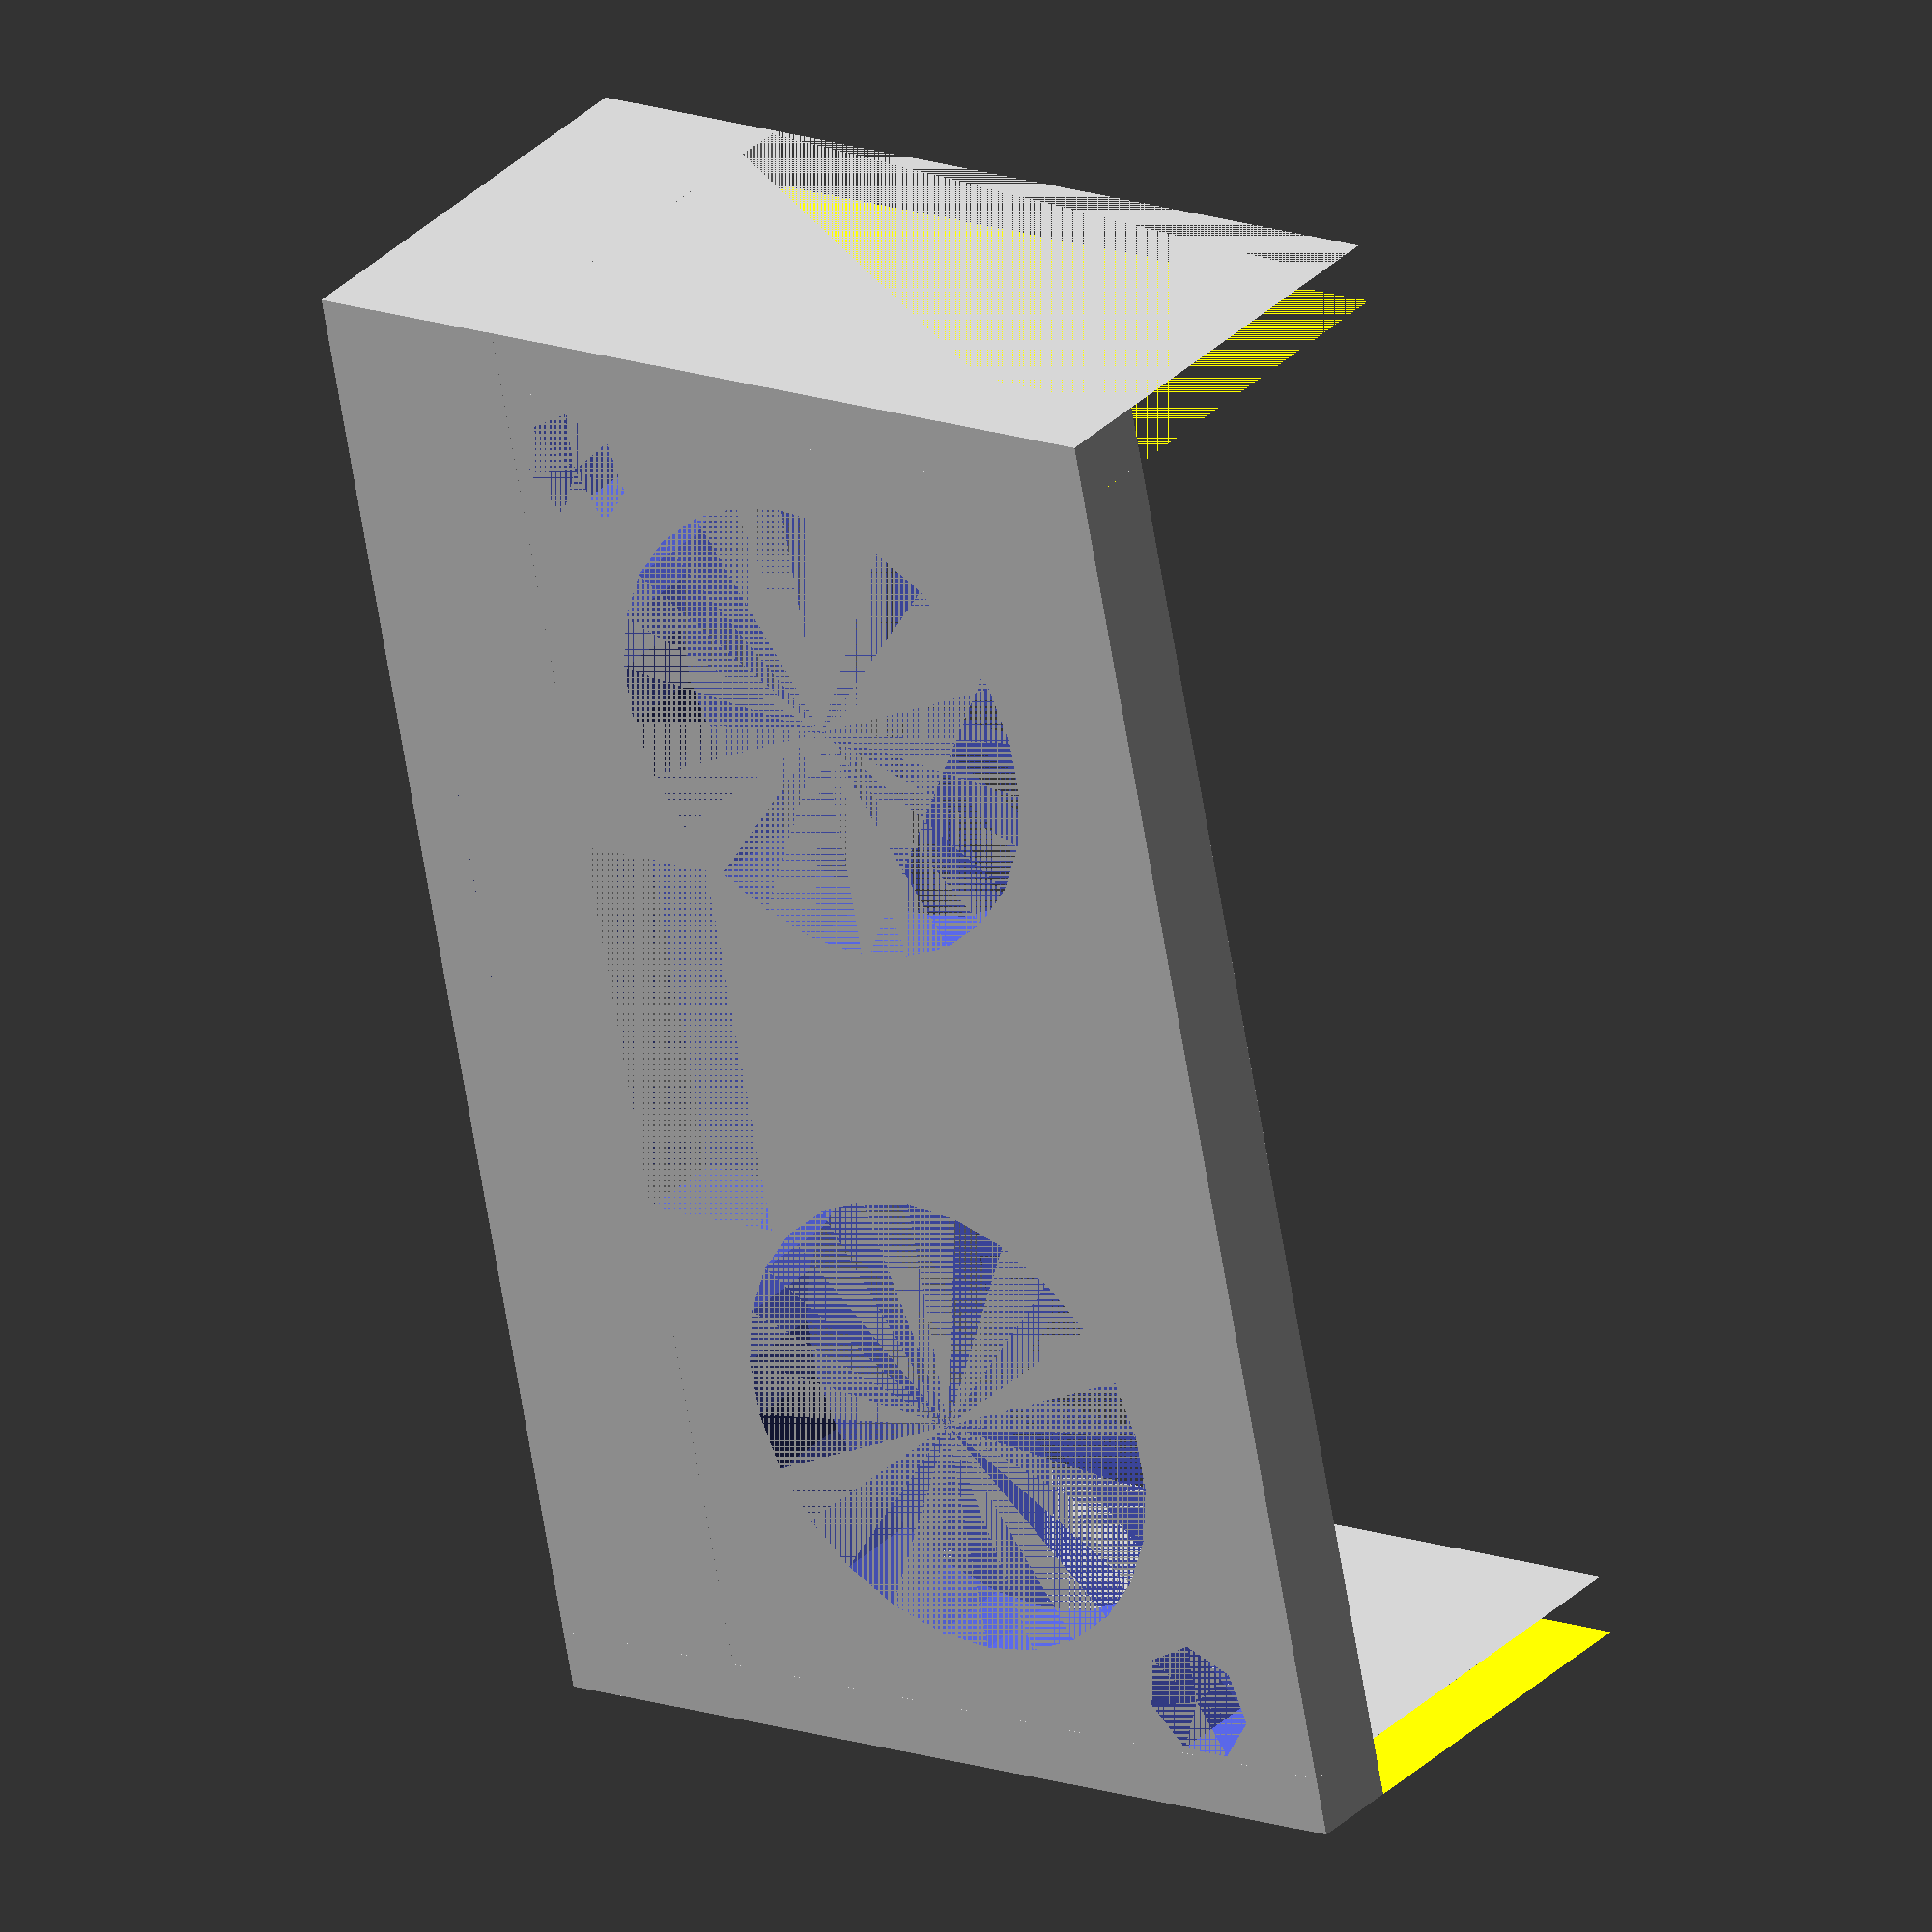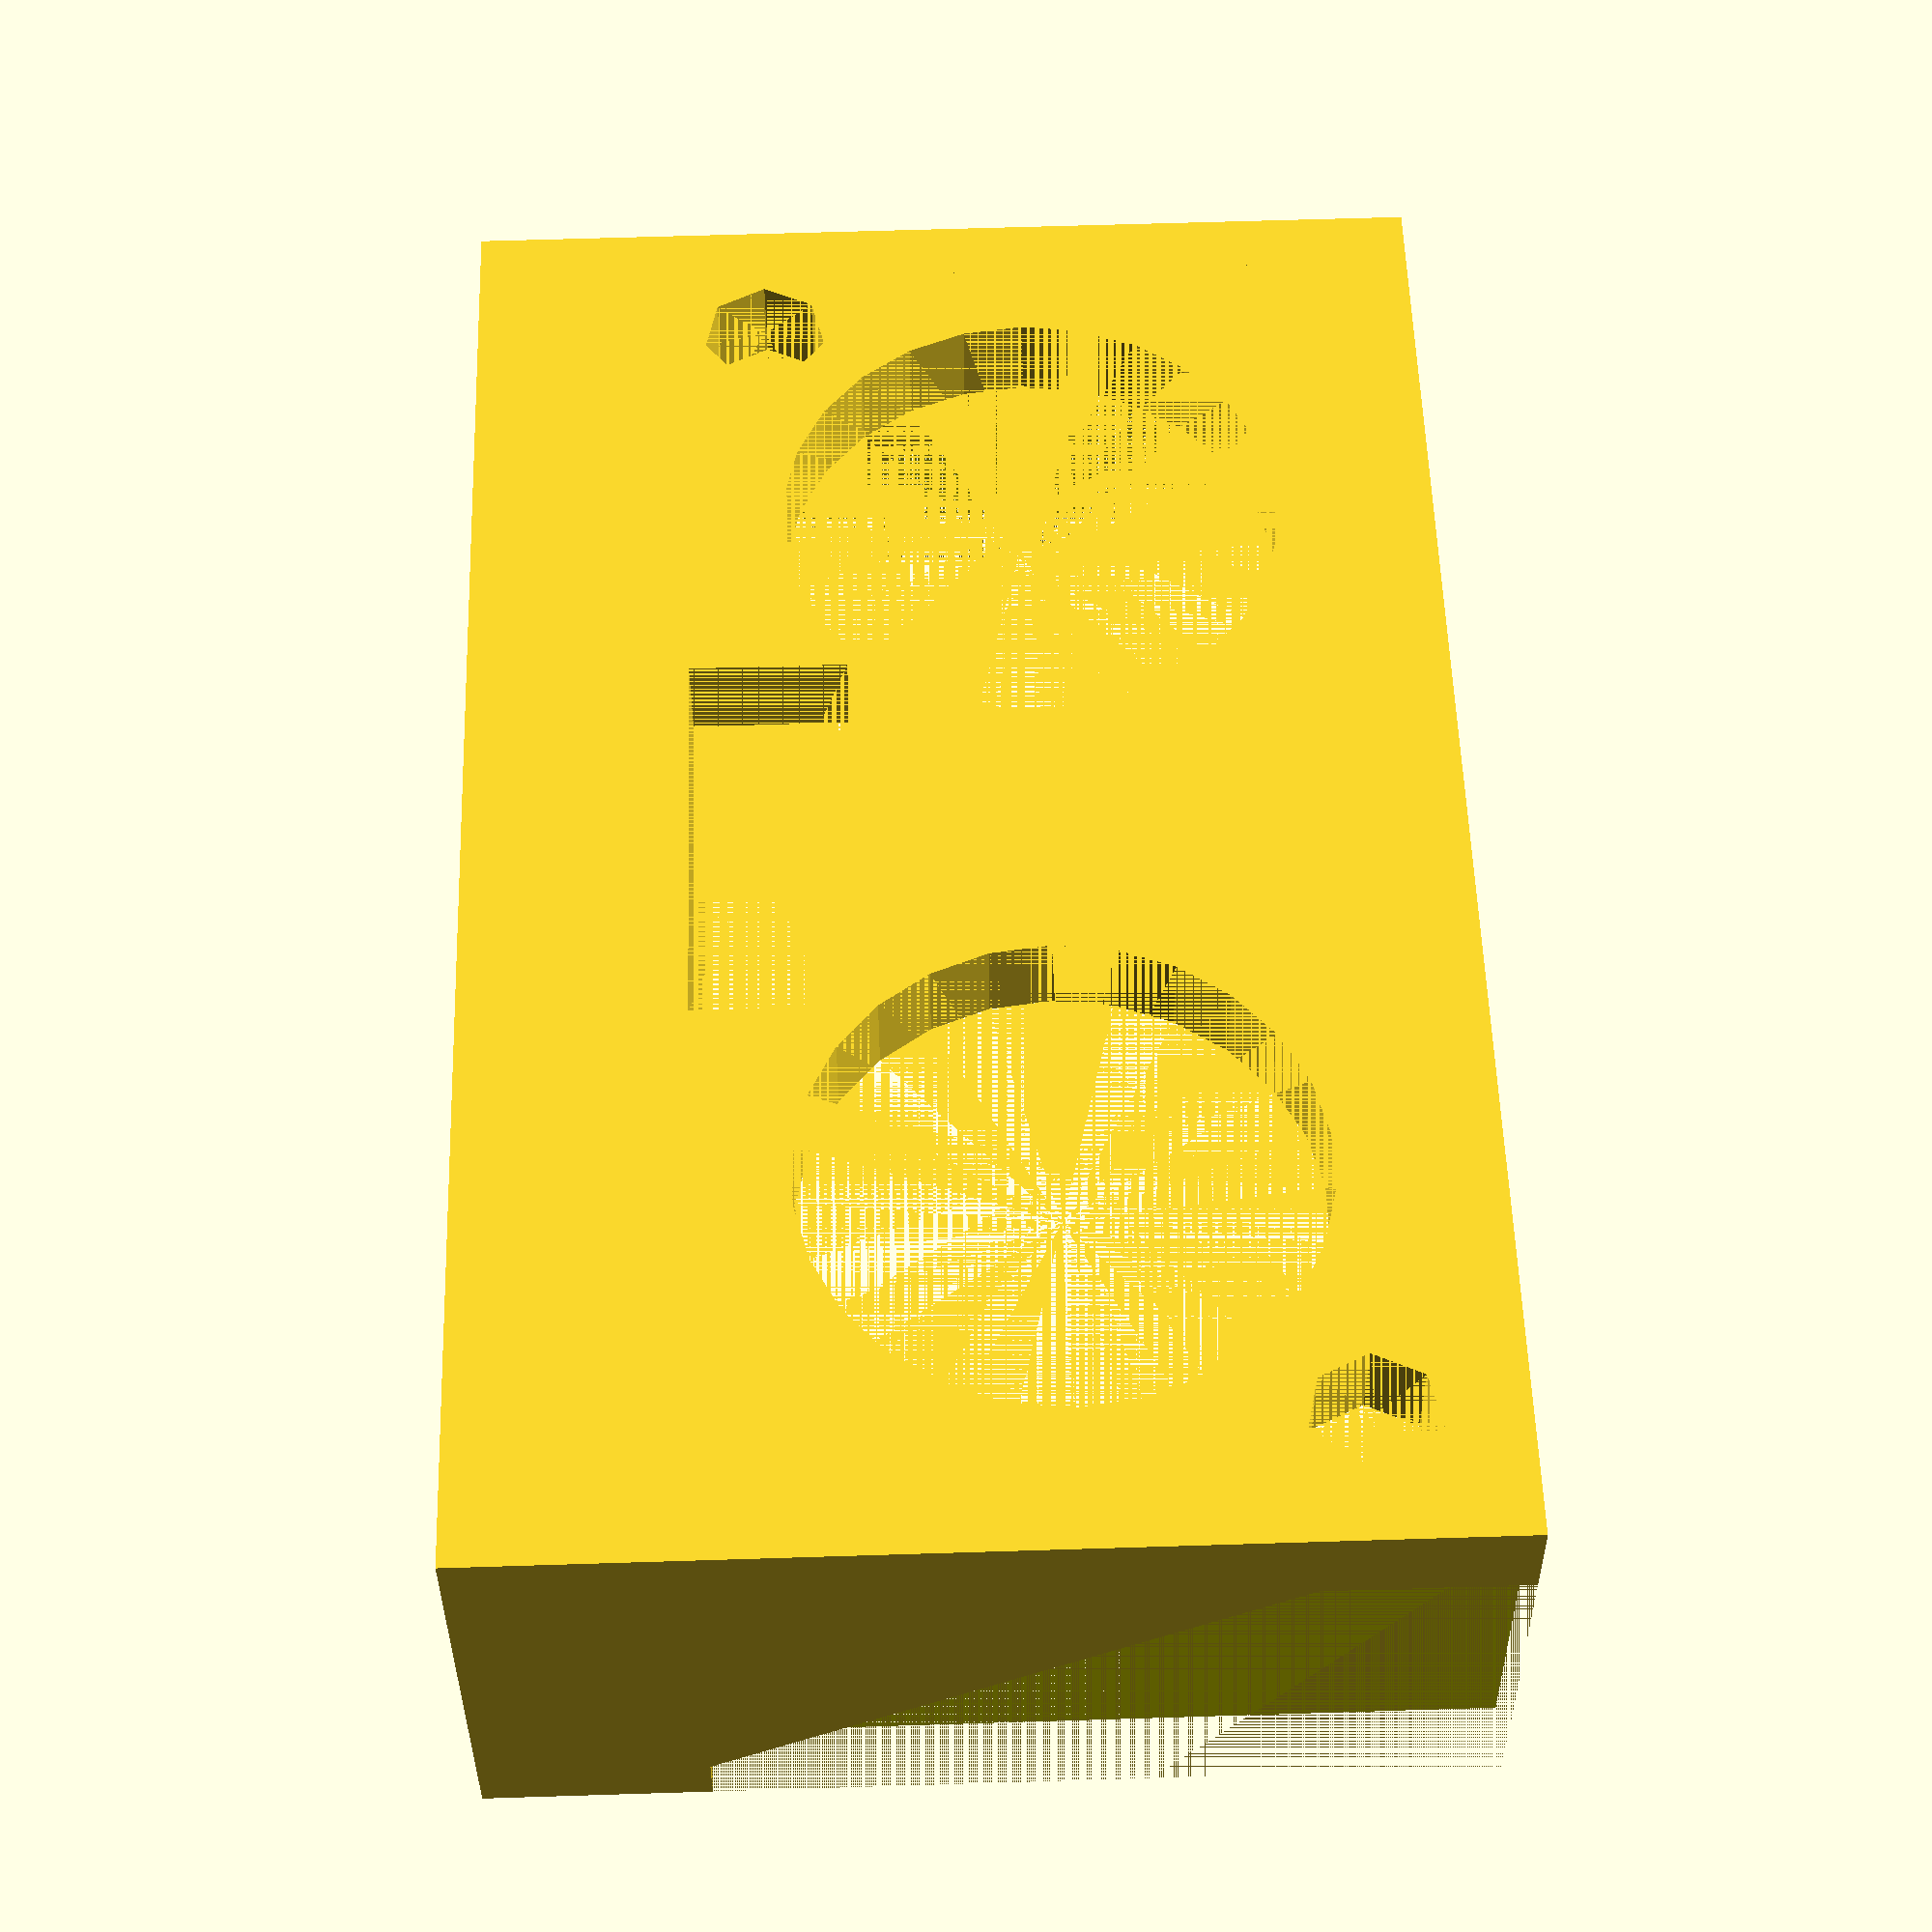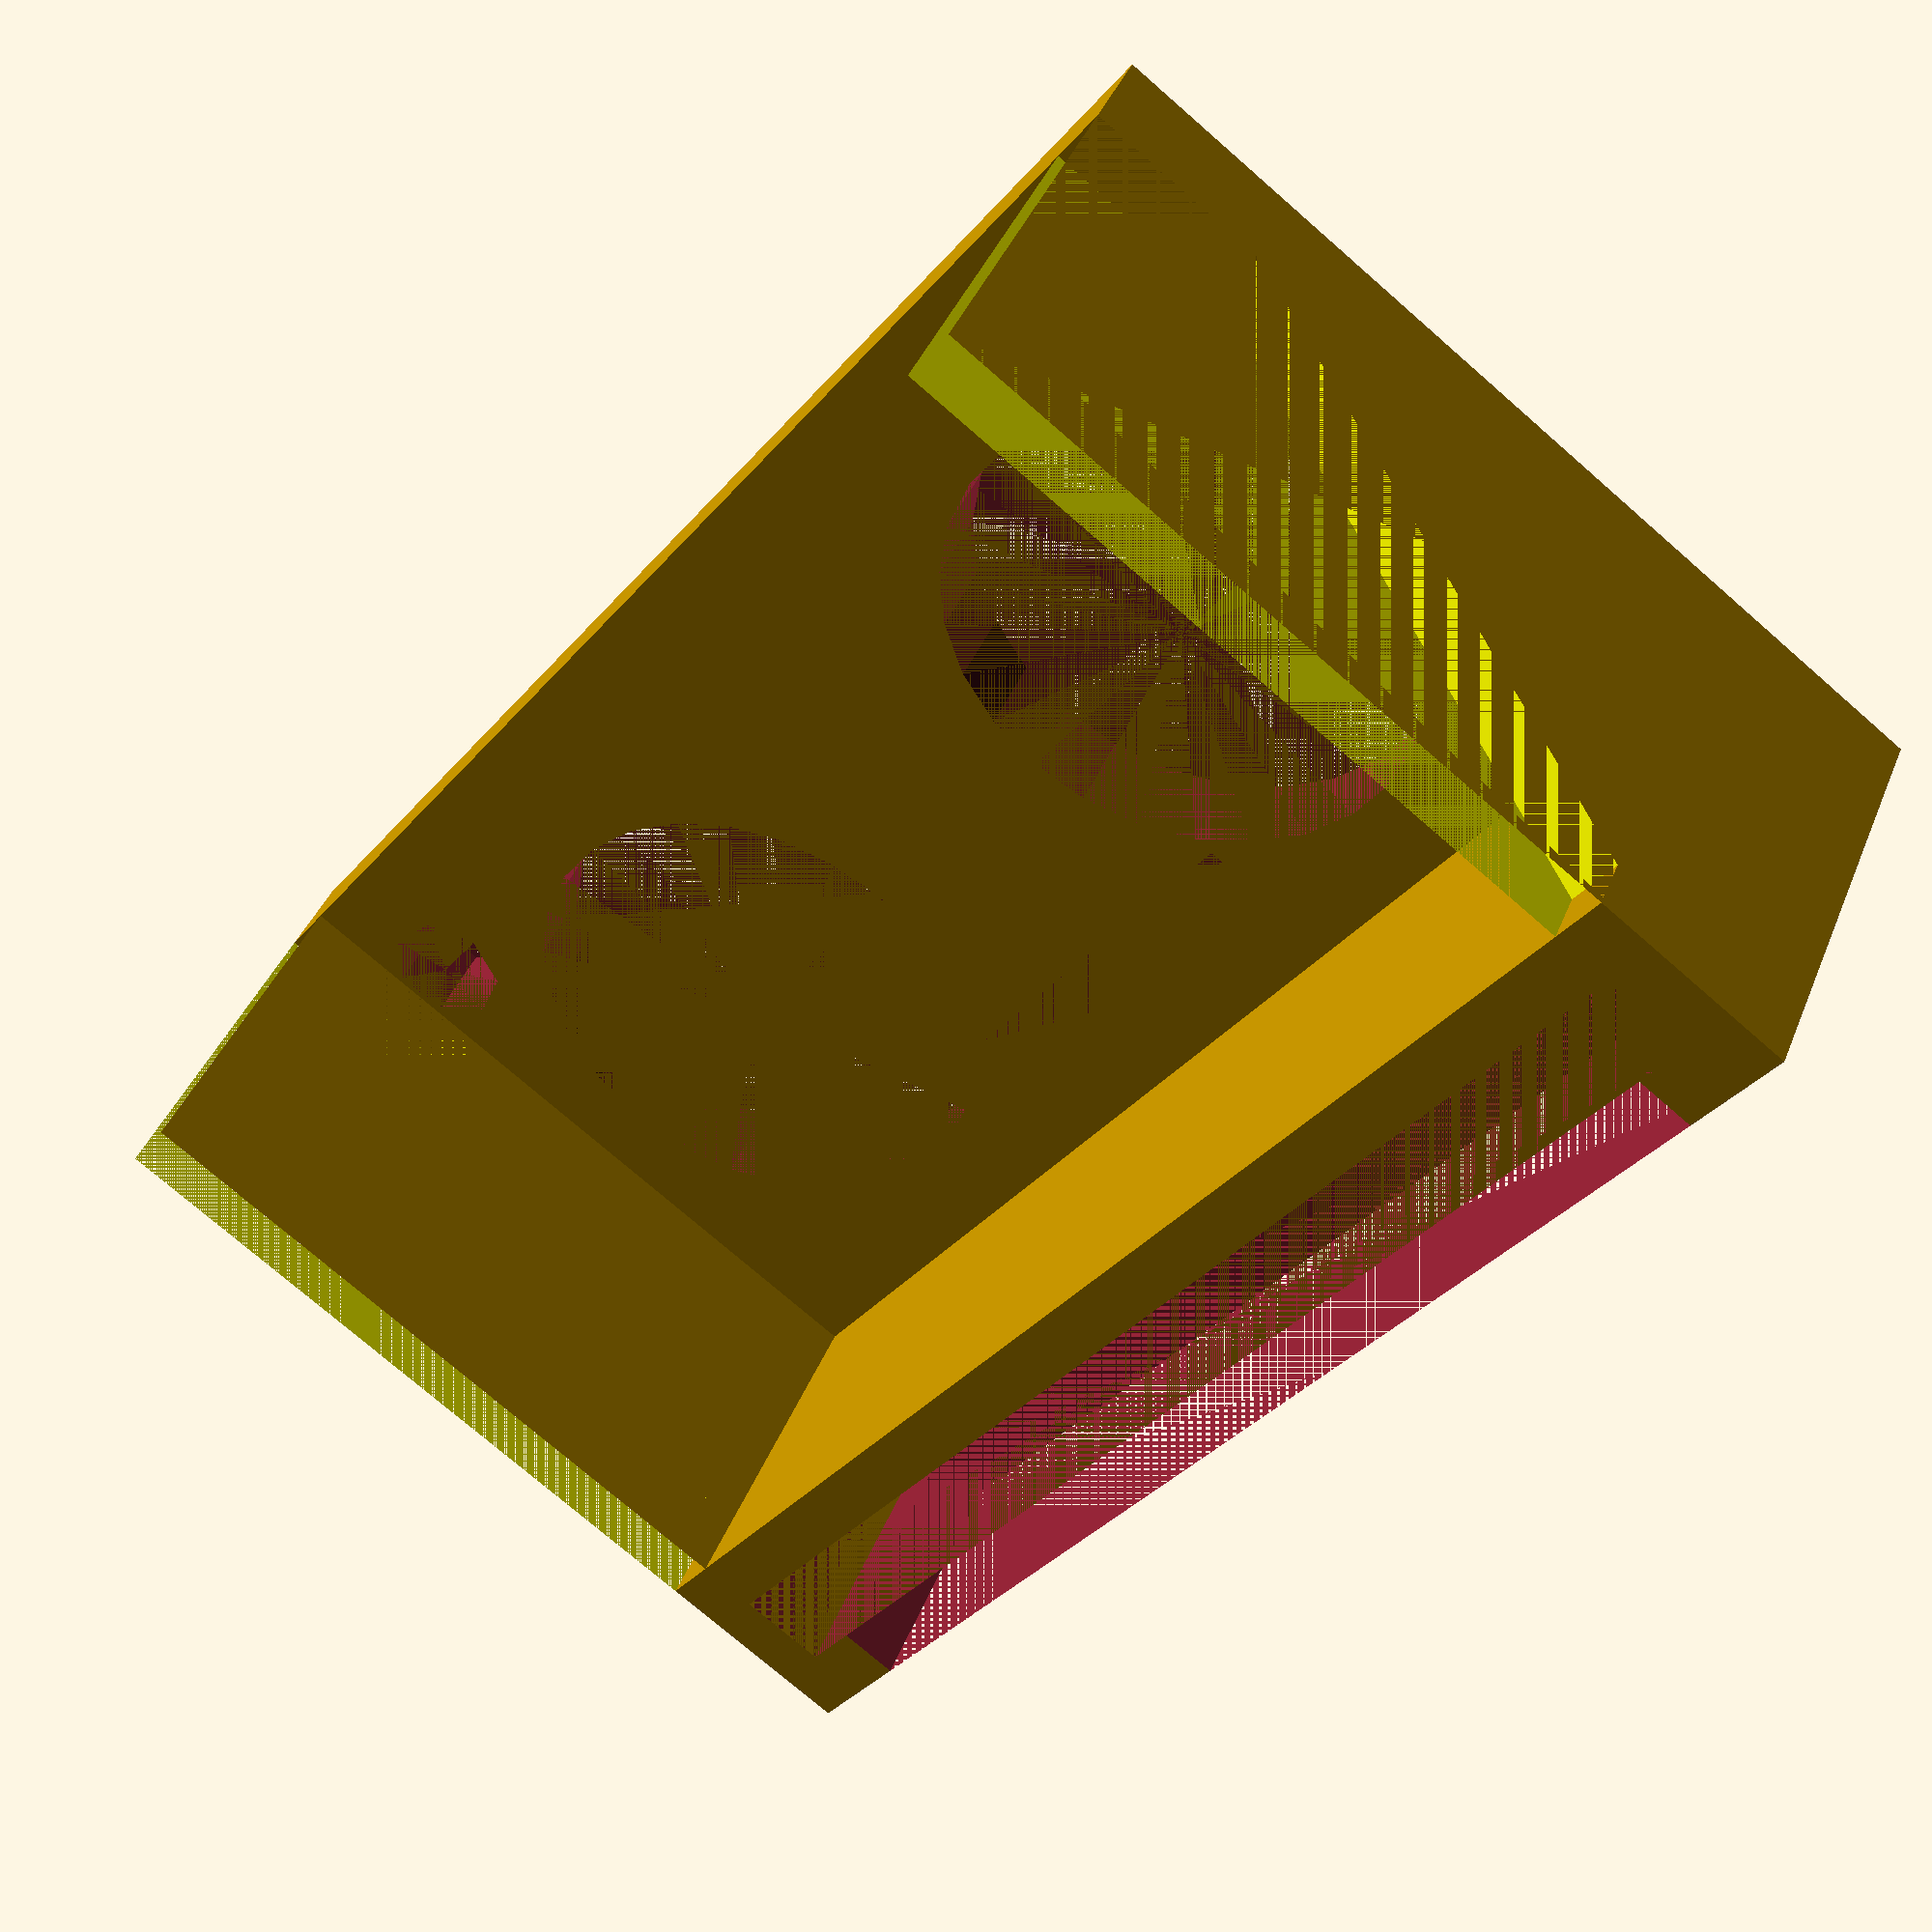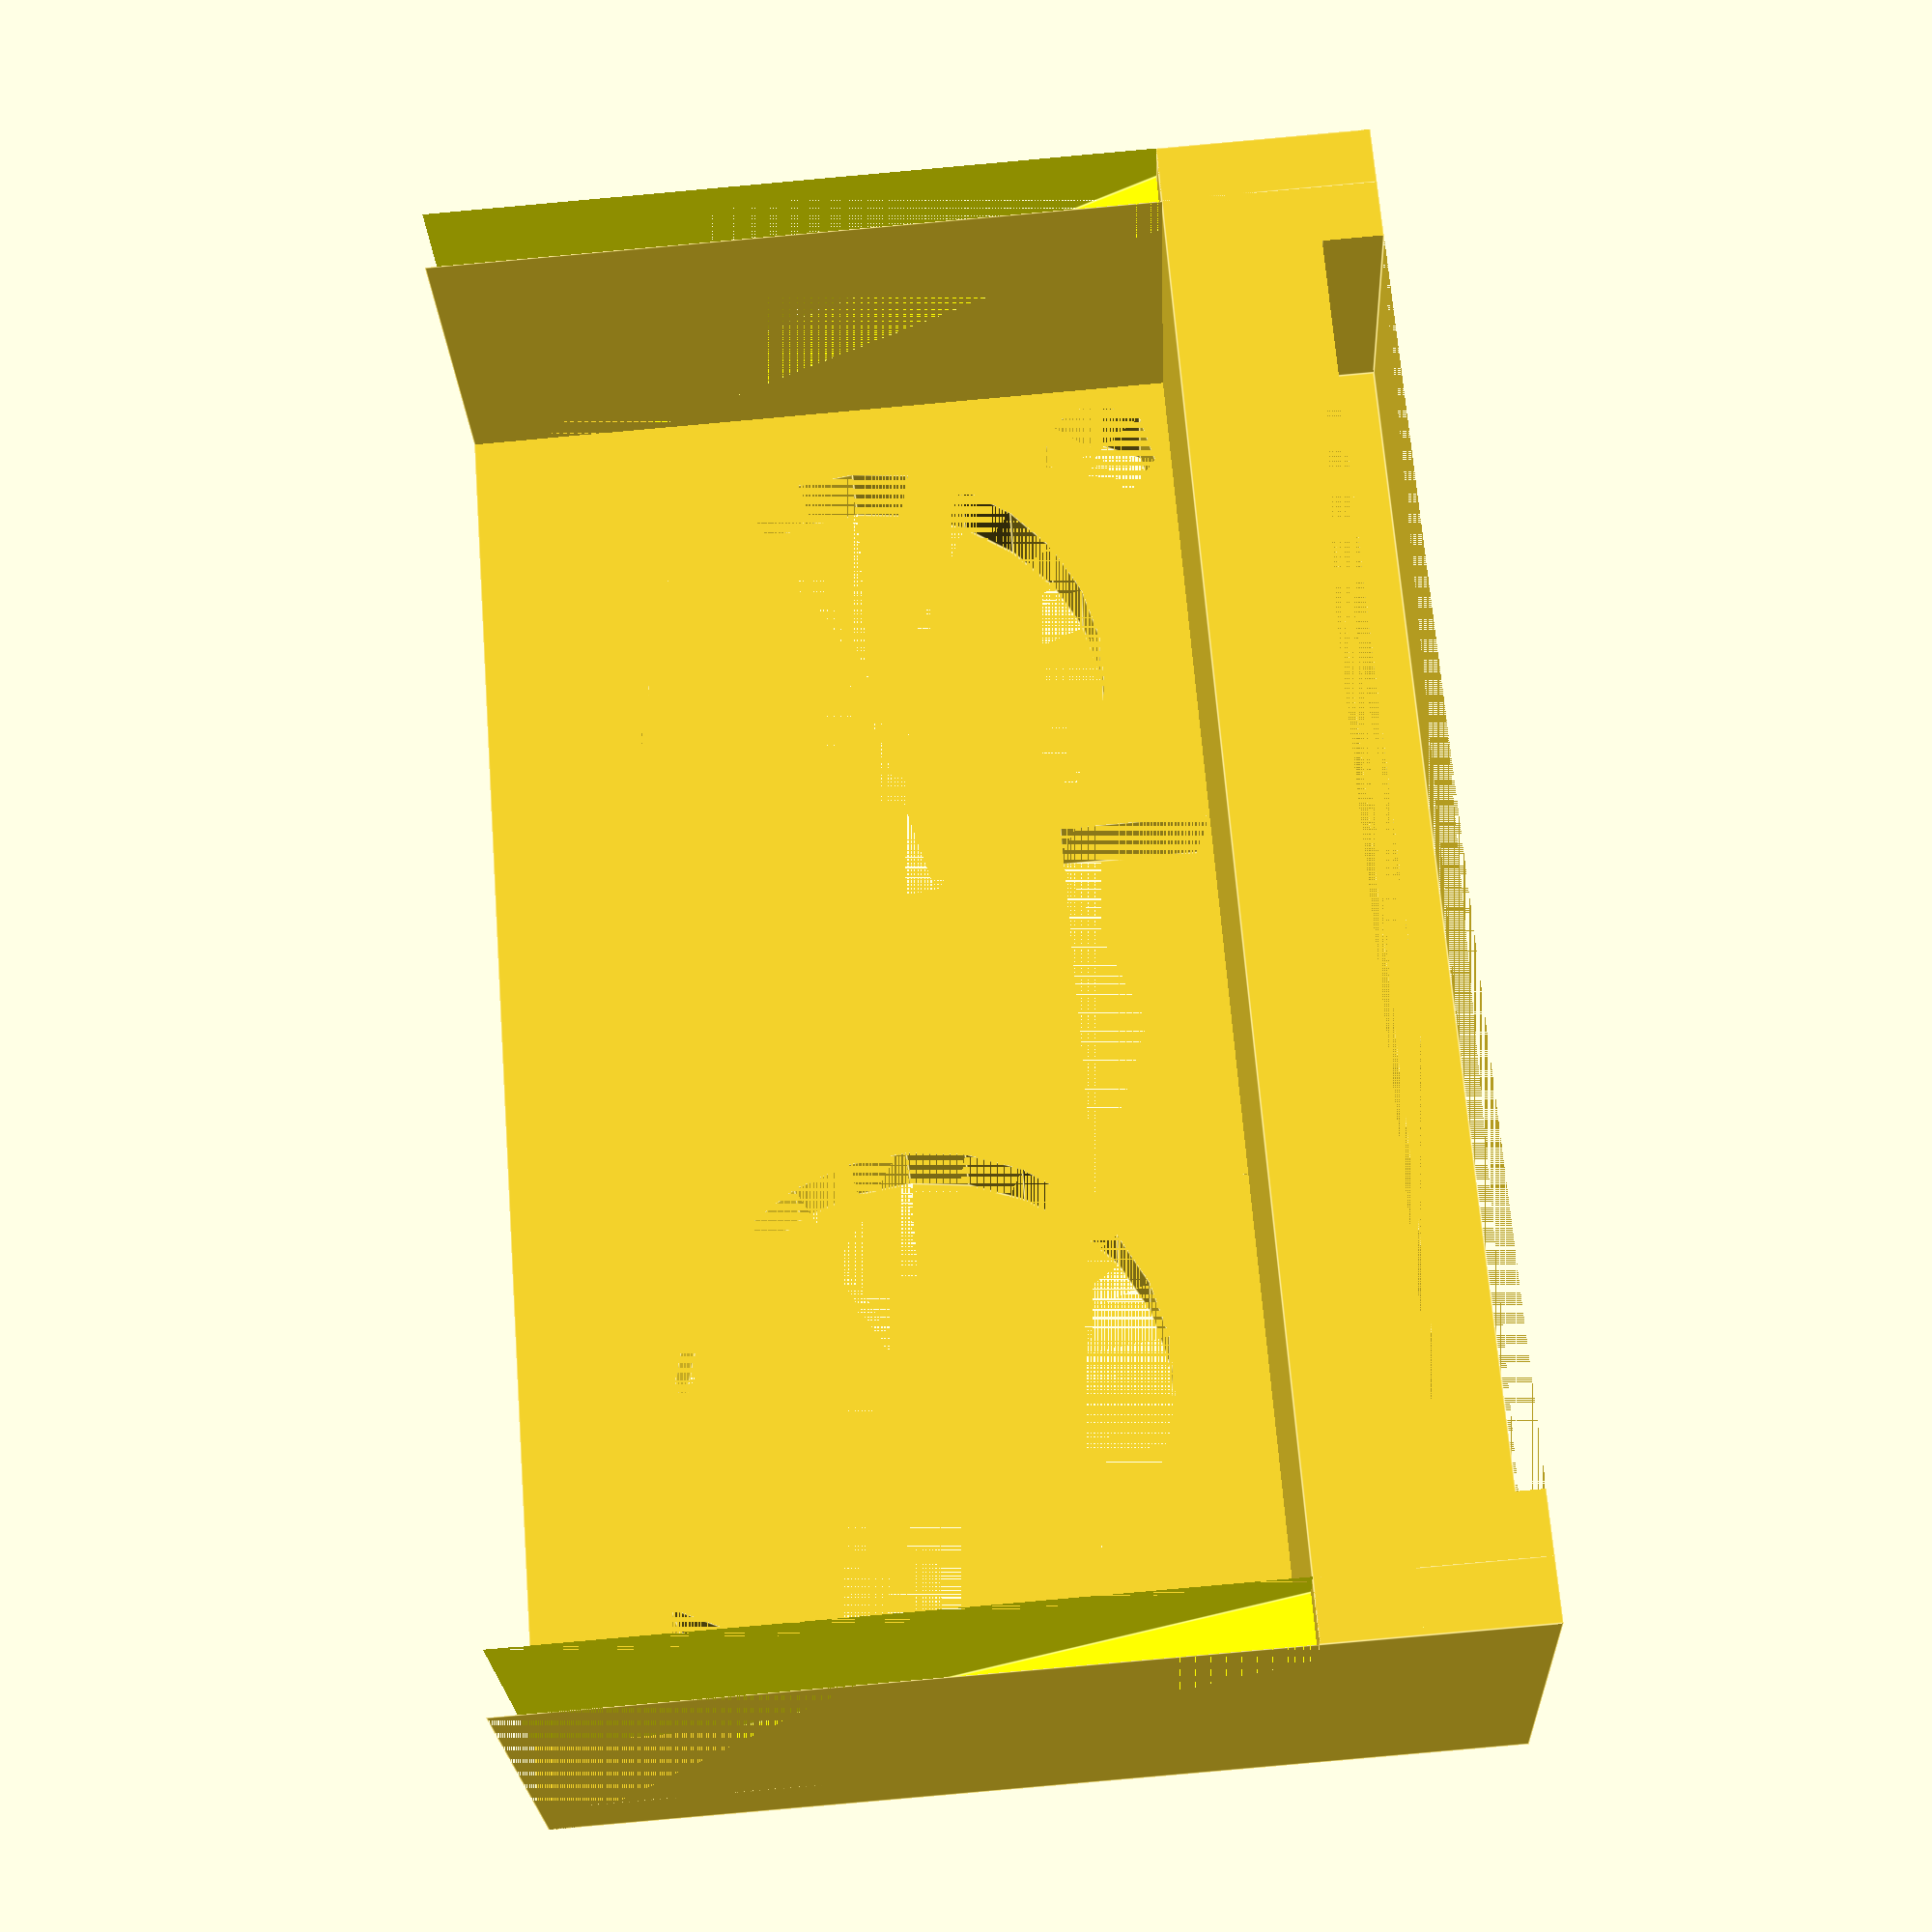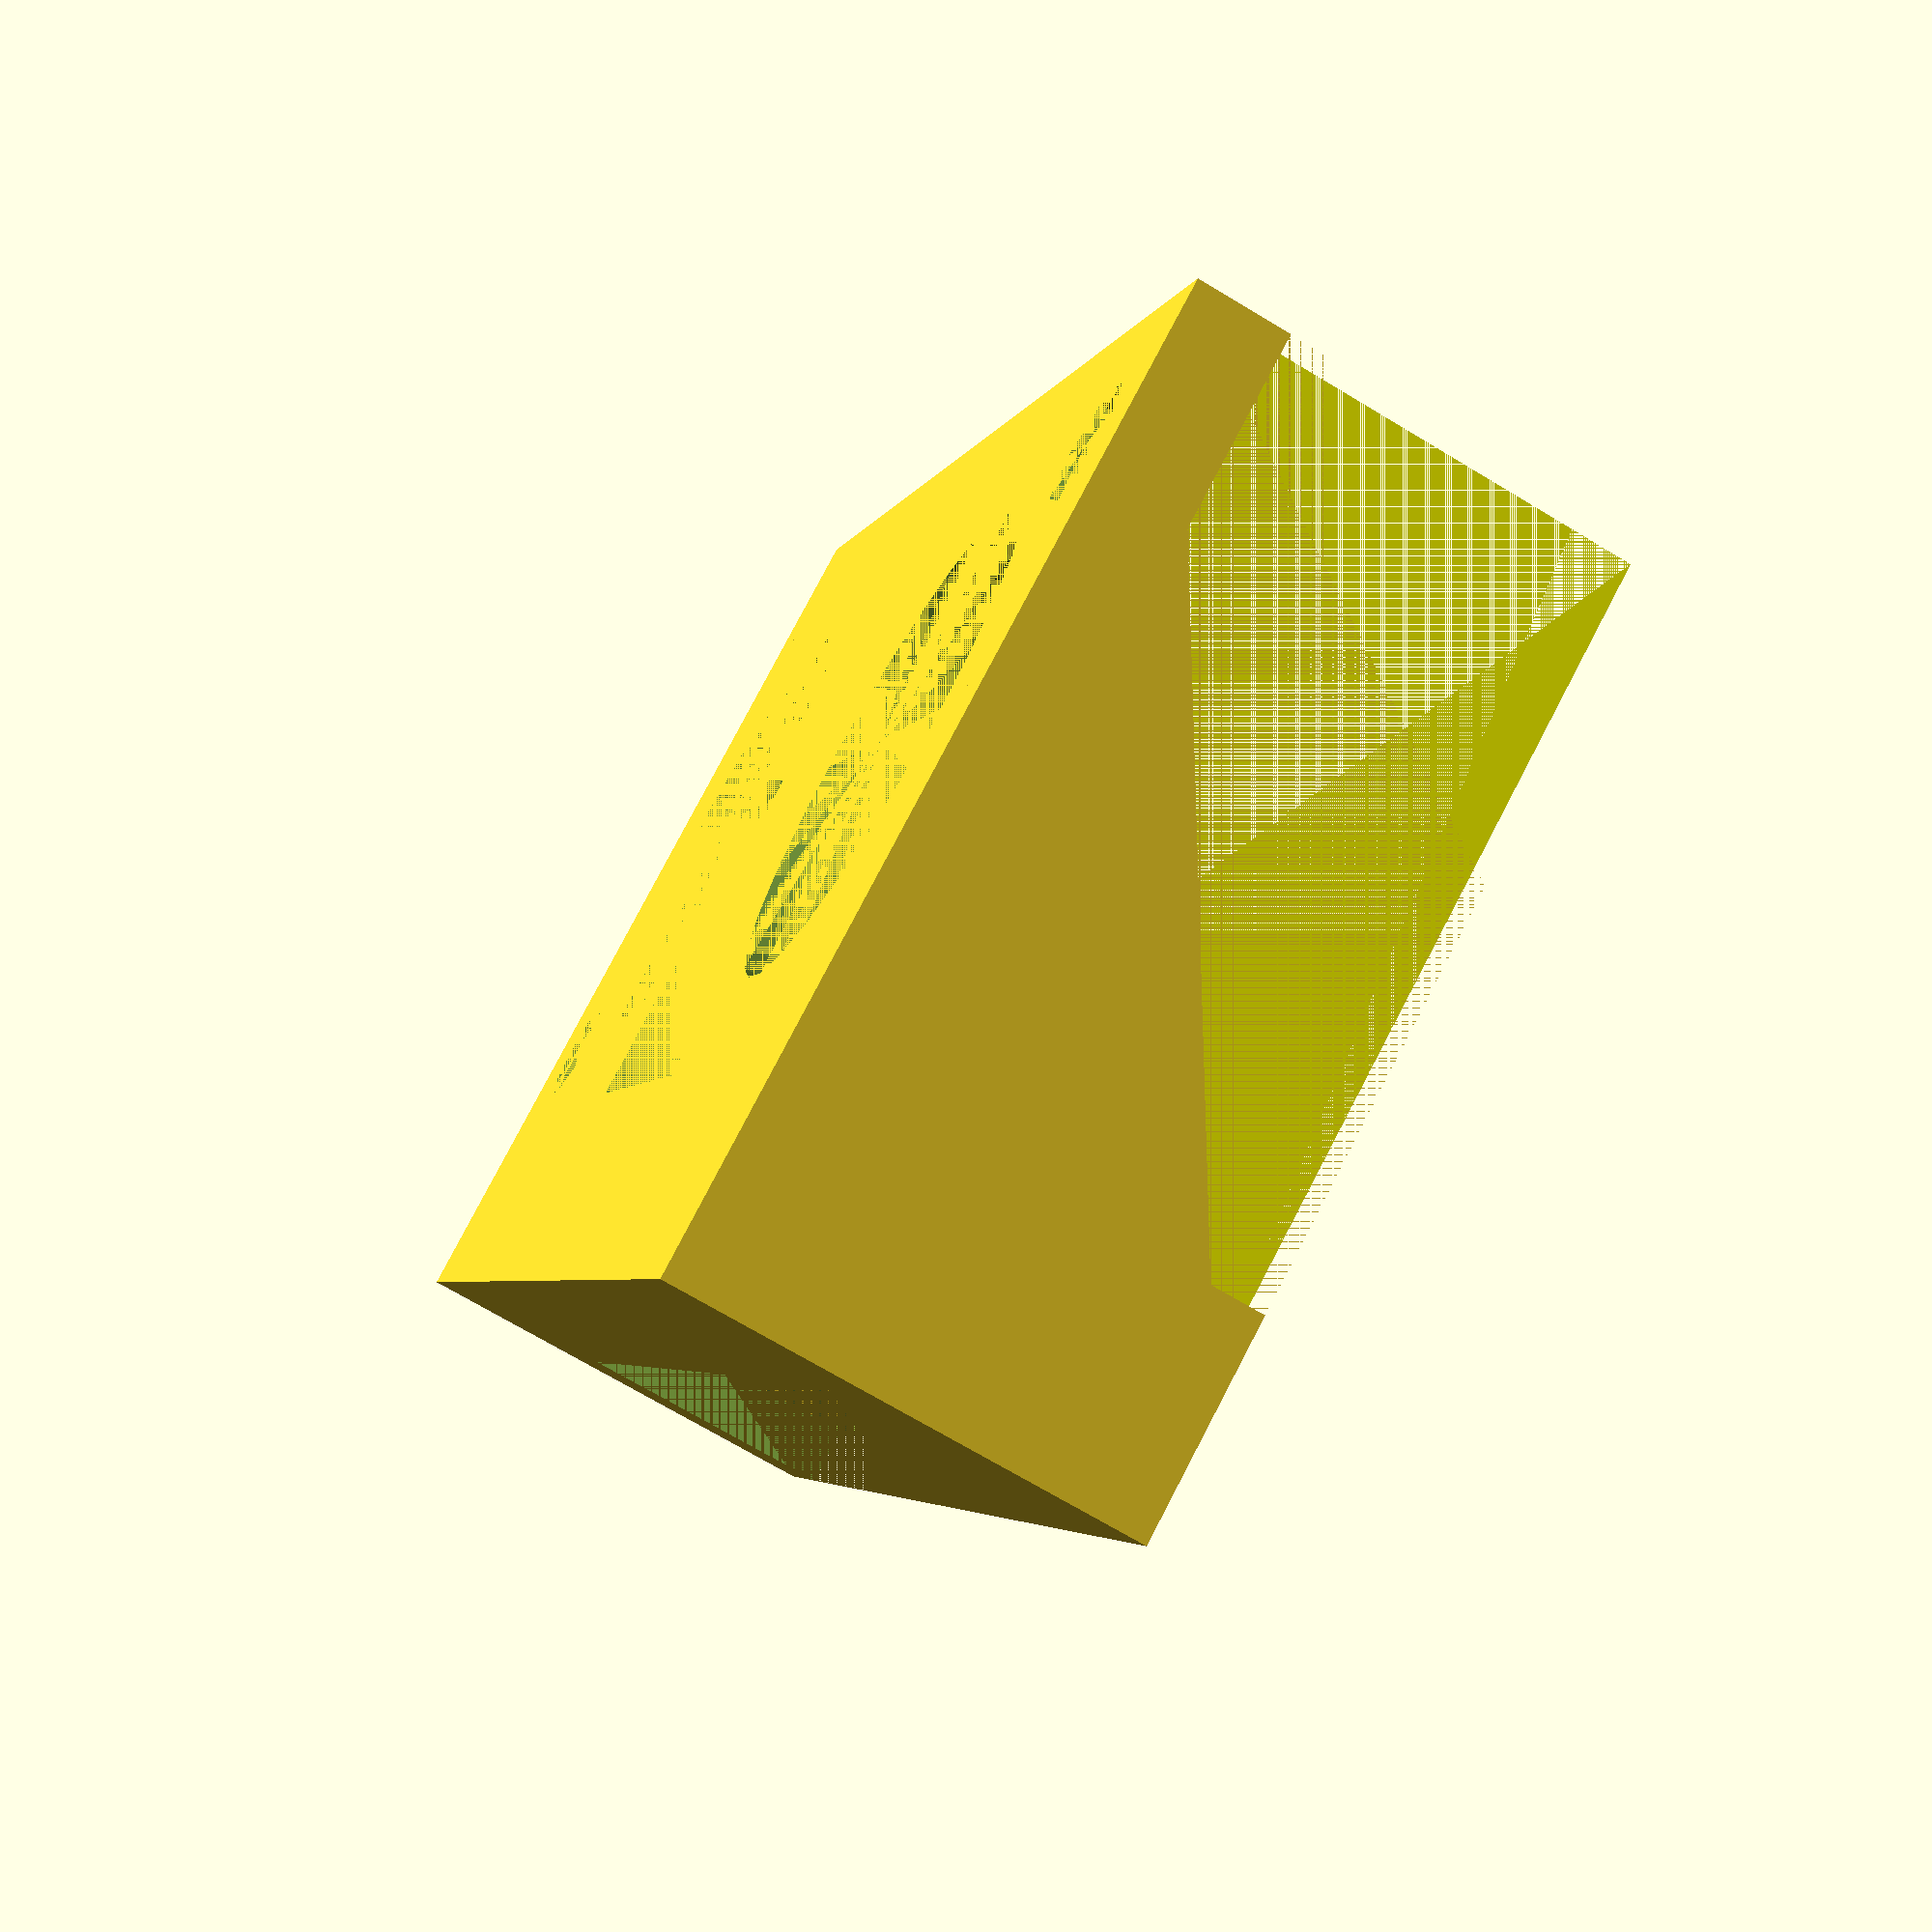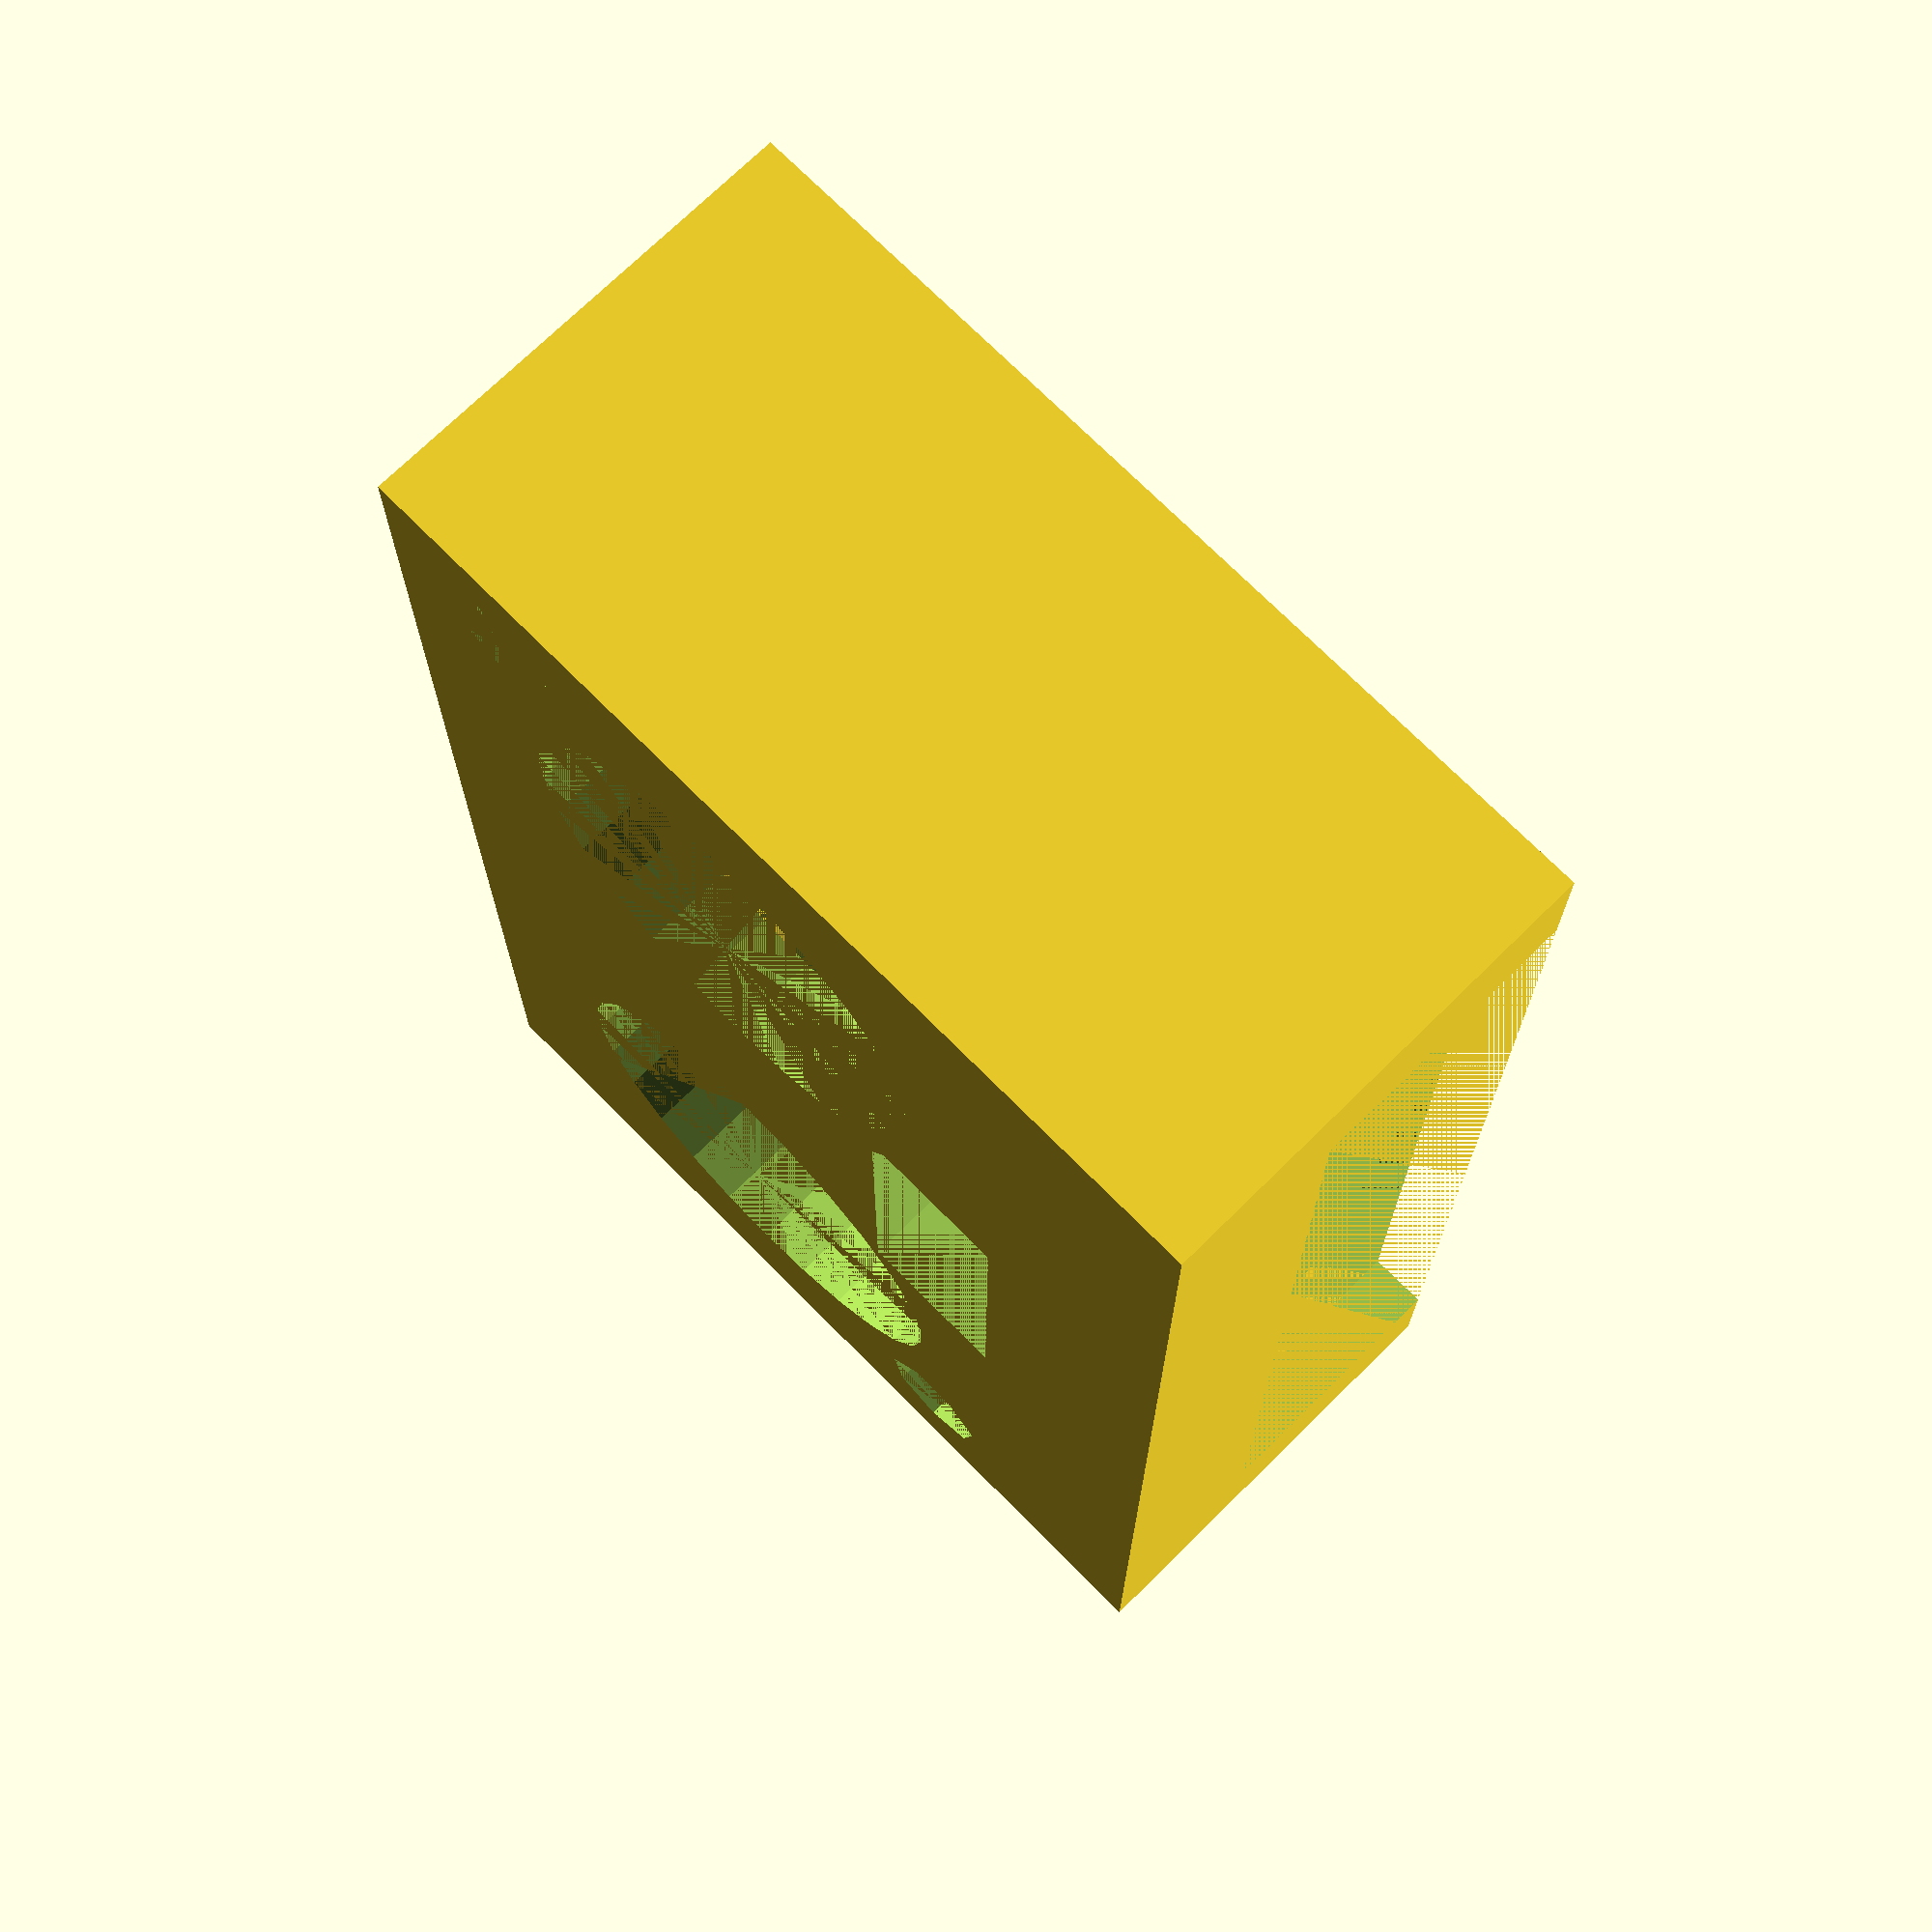
<openscad>
standWidth = 15;
standHeight = 7;
standLength = 50;

ultrasonicWidth = 3;
ultrasonicHeight = 24;
ultrasonicLength = 50;
totalUltrasonicHeight = ultrasonicHeight + standHeight;

difference(){
    cube([ultrasonicWidth, ultrasonicLength, totalUltrasonicHeight]);
    translate([0, 12.5, 11+standHeight]){
        rotate ([90,0,90]) cylinder(ultrasonicWidth,8,8);
    }
    translate([0, 37.5, 11+standHeight]){
        rotate ([90,0,90]) cylinder(ultrasonicWidth,8,8);
    }
    translate([0, 4, 19.5+standHeight]){
        rotate ([90,0,90]) cylinder(ultrasonicWidth,2,2);
    }
    translate([0, 45.5, 2.5+standHeight]){
        rotate ([90,0,90]) cylinder(ultrasonicWidth,2,2);
    }
    translate([0, 18.5, standHeight]){
        cube([ultrasonicWidth, 13, 5]);
    }
}

difference(){
    cube([standWidth, standLength, standHeight]);
    translate([6, 4, 0]){
        cube([standWidth, standLength - 8, 2]);
    }
    translate([0, 2, 2]){
        cube([standWidth, standLength - 4, 3]);
    }
    
}


difference(){
    translate([0, 48, 0]){
        cube([standWidth, 2, totalUltrasonicHeight]);
    }
    color("Yellow") translate([15, 48, 4]){
        rotate ([0,-30,0]){
            cube([standWidth, 2, totalUltrasonicHeight]);
        }
    }
}

difference(){
    cube([standWidth, 2, totalUltrasonicHeight]);
    color("Yellow") translate([15, 0, 4]){
        rotate ([0,-30,0]){
            cube([standWidth, 2, totalUltrasonicHeight]);
        }
    }
}



</openscad>
<views>
elev=345.9 azim=345.1 roll=308.9 proj=o view=solid
elev=115.6 azim=279.0 roll=271.8 proj=p view=solid
elev=254.6 azim=302.5 roll=131.1 proj=p view=solid
elev=265.1 azim=242.7 roll=84.9 proj=p view=edges
elev=100.7 azim=345.4 roll=332.4 proj=p view=wireframe
elev=287.8 azim=179.8 roll=135.3 proj=p view=solid
</views>
